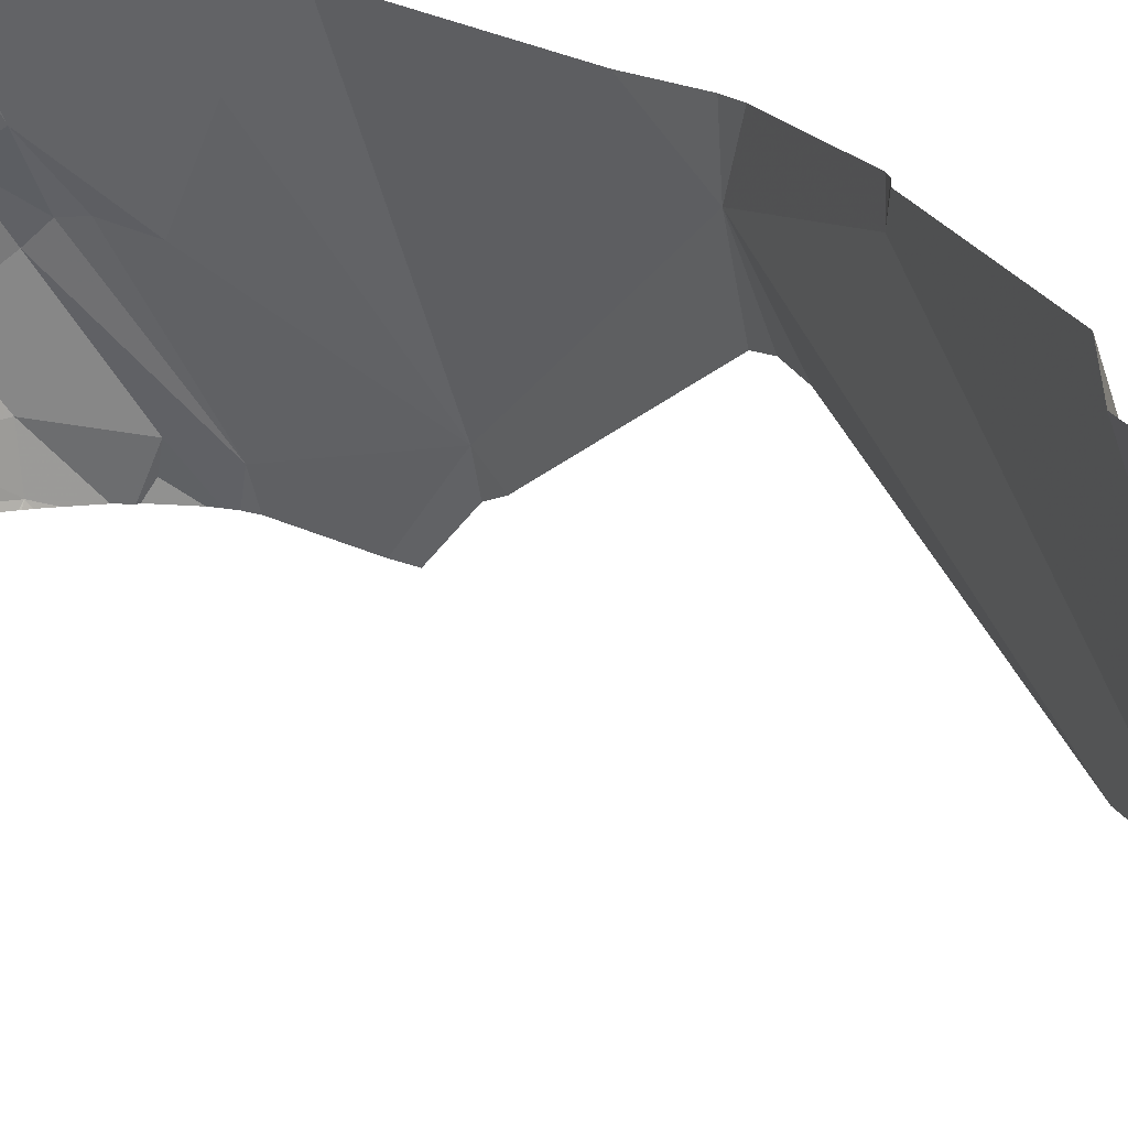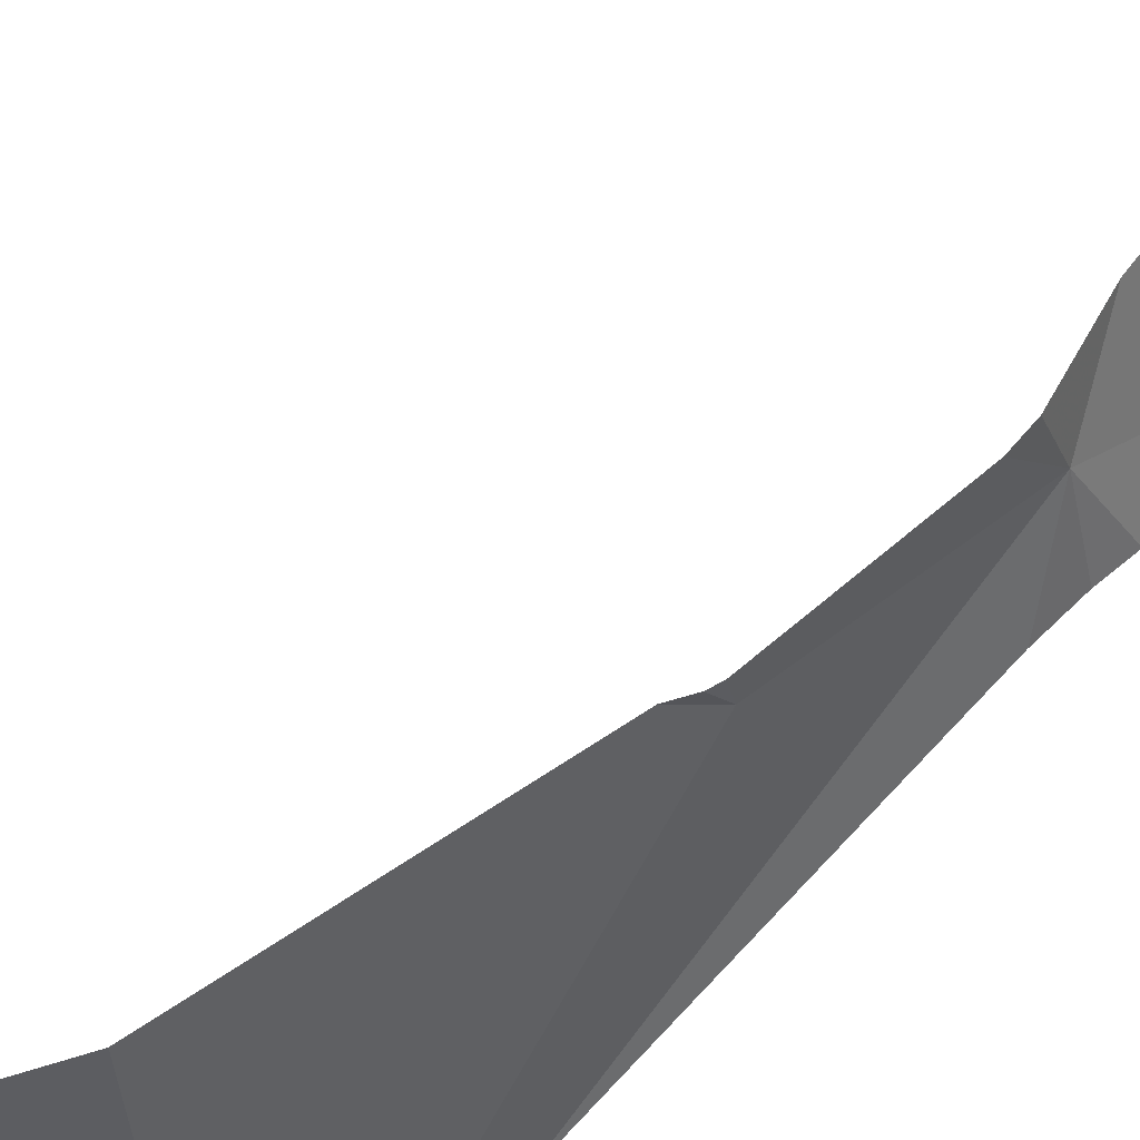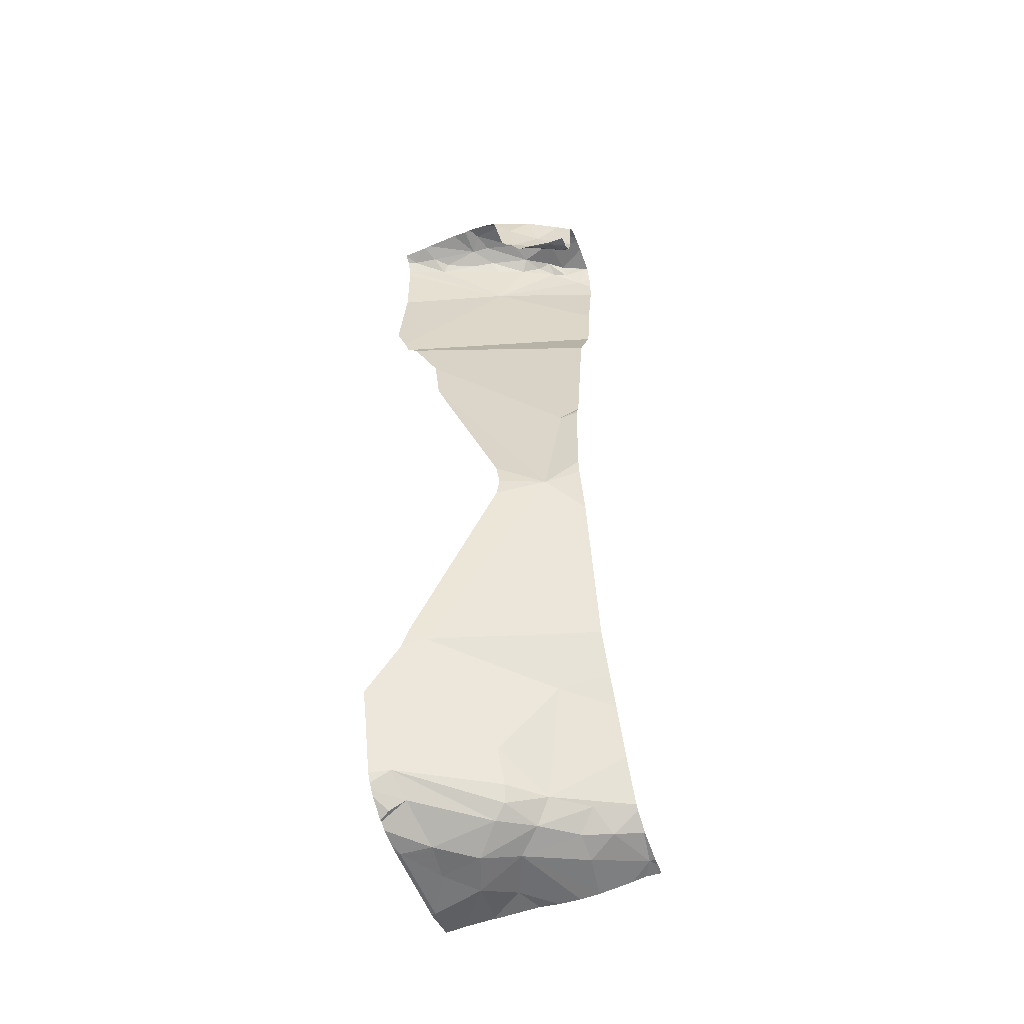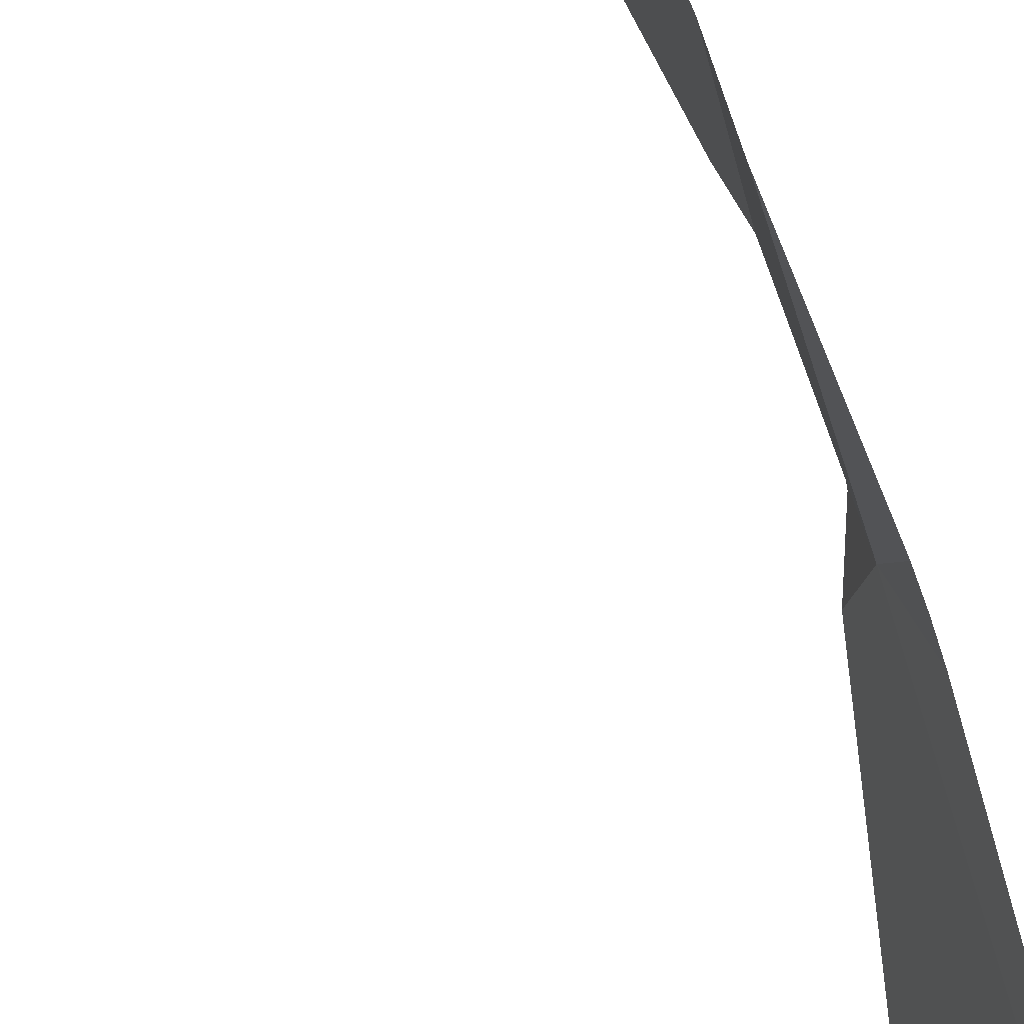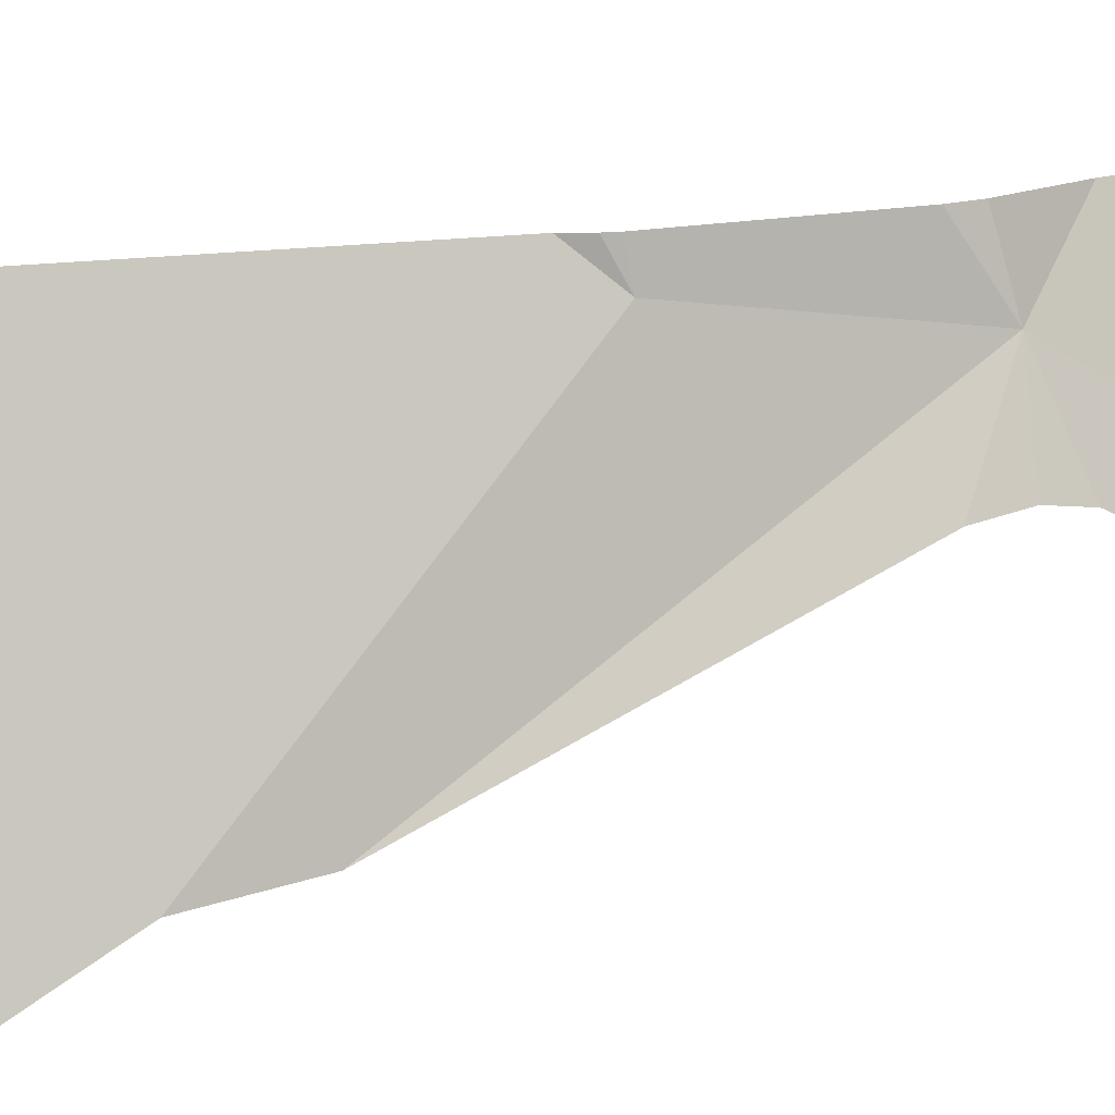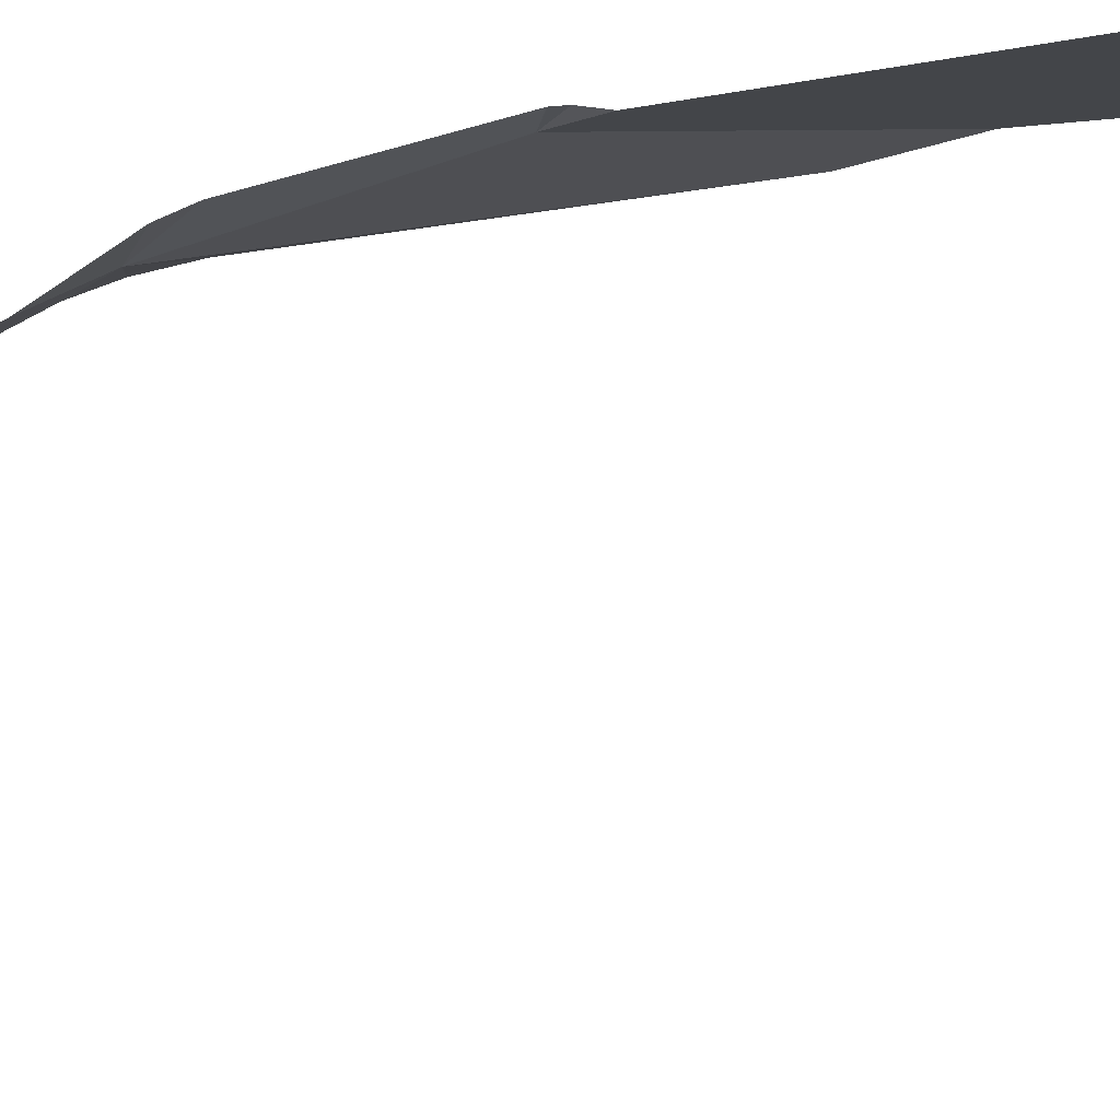
<metadata>
{"format":"obj","ext":"obj","renderer":"f3d","projection":"perspective","resolution":1024,"background":"white","views":[{"elev":15.9,"azim":-23.8,"up":"+Y"},{"elev":65.8,"azim":47.2,"up":"+Y"},{"elev":-52.7,"azim":110.8,"up":"+Z"},{"elev":-59.1,"azim":17.5,"up":"+Y"},{"elev":12.9,"azim":62.5,"up":"+Y"},{"elev":68.9,"azim":-108.4,"up":"+Y"}]}
</metadata>
<code>
v -138.6 252.2 487
v -137.9 252 488.6
v -137.9 252.1 489.1
v -138.3 252.2 491.1
v -137.8 251.8 488.5
v -138.7 252.1 487
v -138.2 251.7 487.1
v -138 251.3 487.1
v -138.2 251.7 487
v -138.3 251.8 487.1
v -138.1 251.7 487.2
v -138.1 251.7 490.8
v -138.1 251.7 491.1
v -138.1 251.7 491.1
v -138 251.6 491.1
v -138.2 252 491.1
v -138.2 251.8 491.1
v -137.8 251.4 487.8
v -137.8 251.3 490
v -138.4 252 487
v -138.5 252.1 487
v -138.6 251.9 486.9
v -138.6 251.5 486.9
v -138.5 251.7 486.9
v -138.5 251.9 487
v -138.4 251.8 487
v -138.3 251.6 487
v -137.8 251.8 491
v -137.8 251.3 490.1
v -138.7 251.6 486.9
v -138.2 252 487.5
v -138 251.4 491.1
v -137.9 251.5 487.7
v -137.9 251.2 491
v -138.1 251.2 486.9
v -138.6 251.2 486.9
v -138.6 251.2 486.9
v -138.6 251.2 486.9
v -138 251.6 491.1
v -138 252.1 491.2
v -138.2 252 491.2
v -138.2 251.9 491.1
v -138.1 252 491.2
v -138.1 251.9 491.1
v -138 251.8 491.2
v -138 251.7 491.2
v -138 252.2 491.2
v -138.2 252 491.2
v -138.3 252 491.1
v -138.3 252.1 491.1
v -137.9 251.6 491.2
v -137.9 251.8 491.2
v -137.8 251.7 491.2
v -137.9 251.9 491.2
v -137.9 251.2 487.1
v -138 251.2 487
v -137.8 251.9 490.9
v -137.8 251.9 491
v -137.9 251.9 491.2
v -138 251.2 487
v -138.3 252.1 491
v -137.9 252 490.8
v -137.9 252.1 490.9
v -137.9 252 491
v -138.1 251.2 486.9
v -137.8 252 490.7
v -137.8 252.1 490.7
v -138.8 251.2 486.9
v -137.9 252.1 490.7
v -138 252.1 491.1
v -138 251.2 487
v -138.4 251.5 486.9
v -138 251.4 491.1
v -138.3 252.2 491
v -138.3 251.2 486.9
v -138.8 251.4 486.9
v -138.7 252.2 486.9
v -138.3 251.2 486.9
v -138.3 251.4 486.9
v -138.1 251.3 487
v -138.2 252.2 487.6
v -138.1 251.3 487
v -138.6 252.2 487
v -137.8 251.8 491.1
v -138.6 252.2 487
v -138.3 252.2 487.4
v -138.8 251.2 486.9
v -137.9 251.2 491
v -138.1 251.2 486.9
v -137.9 251.4 491.1
v -137.9 251.3 491.1
v -138.2 251.2 486.9
v -137.8 251.2 491.1
v -137.9 251.2 491
v -137.8 251.9 490.8
v -137.8 251.9 490.8
v -138.4 251.3 486.9
v -138.6 251.2 486.9
v -137.9 252.2 489.1
v -137.9 252.2 488.6
v -138.3 251.2 486.9
v -138.2 251.2 486.9
v -137.9 251.2 487.4
v -138.8 252.1 486.9
v -138.8 252.2 486.9
v -138.8 251.7 486.9
v -138.8 251.6 486.9
v -138.8 252 486.9
v -138.8 251.9 486.9
v -138.8 251.5 486.9
v -138.8 251.8 486.9
v -138.8 251.4 486.9
v -138.8 251.4 486.9
v -138 252.2 489.2
v -138 252.2 488.5
v -138.8 251.3 486.9
v -137.9 252.2 489.2
v -137.8 251.5 489.8
v -137.8 252 490.7
v -137.8 252 490.7
v -137.8 251.8 490.9
v -137.8 251.8 490.8
v -137.8 251.7 491.2
v -137.8 251.8 491.2
v -137.8 251.7 491.2
v -137.8 251.7 491.2
v -137.8 251.8 491.1
v -137.8 251.6 491.2
v -137.8 251.6 491.2
v -137.8 251.9 490.8
v -137.8 251.3 490.1
v -137.8 251.9 490.8
v -137.8 252.1 490.7
v -137.8 252.1 490.7
v -137.8 251.5 491.2
v -138.6 252.2 487
v -137.8 251.4 487.7
v -137.9 252.2 488.7
v -138.3 252.2 491.1
v -138.3 252.2 491.1
v -138.7 252.2 486.9
v -137.8 251.8 488.6
v -137.8 251.5 489.6
v -137.8 251.4 491.1
v -138.3 252.2 491.1
v -137.8 251.3 491.1
v -138.3 252.2 491.1
v -137.8 251.3 491.1
v -137.8 251.8 488.7
v -138.8 251.2 486.9
v -137.8 251.2 487.4
v -137.8 251.2 487.4
v -137.9 251.2 491.1
v -137.9 251.2 491.1
v -137.9 251.2 490.7
v -137.8 251.2 490.2
v -137.9 251.2 491.1
v -137.8 251.2 491.1
v -138.3 252.2 491.1
v -138.7 252.2 487
v -138.4 252.2 487.2
v -138.5 252.2 487.1
v -138.5 252.2 487.1
v -138.5 252.2 487
v -138.1 252.2 487.7
v -138.2 252.2 490.2
v -138.3 252.2 490.6
v -138.3 252.2 490.9
v -138.1 252.2 491.2
v -138 252.2 491.2
v -138.1 252.2 491.2
v -138 252.2 491.2
v -138.2 252.2 491.2
v -138 252.2 491.1
v -138 252.2 491.1
v -138 252.2 491
v -138 252.2 490.9
v -137.9 252.2 490.7
v -137.9 252.2 490.8
v -137.9 252.2 490.7
v -138 252.2 490.9
v -137.9 252.2 490.8
v -138.1 252.2 489.9
v -138.7 252.2 486.9
v -138.8 252.2 486.9
v -138.1 252.2 489.9
v -137.9 252.2 490.7
v -137.9 252.2 490.7
v -137.8 252.2 490.7
f 138 3 99
f 6 1 83
f 13 17 12
f 8 11 7
f 8 7 9
f 27 8 9
f 20 10 162
f 11 10 7
f 26 9 10
f 10 11 31
f 16 17 42
f 15 39 14
f 12 32 13
f 13 15 14
f 12 17 16
f 62 57 95
f 79 27 72
f 120 66 96
f 26 25 24
f 21 20 163
f 85 21 164
f 21 22 25
f 22 21 6
f 30 23 24
f 23 72 24
f 163 20 162
f 25 22 24
f 27 9 26
f 22 6 108
f 10 20 26
f 25 26 20
f 76 30 107
f 1 6 21
f 24 22 109
f 106 24 111
f 119 66 120
f 10 31 86
f 32 15 13
f 9 7 10
f 33 2 115
f 33 31 11
f 19 29 183
f 2 33 18
f 19 3 118
f 81 33 165
f 158 148 93
f 162 10 161
f 39 15 73
f 4 49 50
f 169 47 170
f 43 40 169
f 41 42 44
f 16 42 41
f 17 13 14
f 44 17 14
f 48 41 43
f 46 51 45
f 41 44 43
f 44 14 46
f 45 44 46
f 42 17 44
f 43 59 40
f 16 49 61
f 48 49 41
f 44 45 43
f 48 50 49
f 145 48 173
f 47 70 174
f 48 43 171
f 52 45 51
f 54 59 52
f 52 51 53
f 70 40 54
f 52 53 123
f 157 94 34
f 54 52 124
f 39 51 46
f 39 46 14
f 126 51 128
f 128 39 129
f 57 58 28
f 52 59 43
f 43 45 52
f 176 64 177
f 58 57 64
f 161 10 86
f 84 54 127
f 61 12 16
f 57 62 63
f 64 57 63
f 12 61 74
f 166 12 167
f 67 66 119
f 66 67 69
f 155 12 131
f 63 62 69
f 62 66 69
f 178 67 180
f 4 50 48
f 61 49 4
f 140 4 159
f 177 63 181
f 160 6 83
f 40 59 54
f 54 58 64
f 154 94 157
f 66 62 96
f 180 133 187
f 16 41 49
f 64 70 54
f 21 25 20
f 72 27 26
f 24 72 26
f 40 70 47
f 63 69 179
f 8 27 80
f 39 73 90
f 15 32 73
f 94 91 32
f 153 91 94
f 159 4 147
f 94 12 88
f 30 76 23
f 89 78 102
f 147 4 139
f 82 80 35
f 80 27 79
f 80 79 89
f 60 82 56
f 118 3 2
f 11 8 33
f 114 3 19
f 103 8 55
f 152 137 151
f 118 2 143
f 32 90 73
f 91 90 32
f 151 33 103
f 117 3 114
f 144 90 146
f 100 2 138
f 32 12 94
f 146 91 148
f 23 97 72
f 98 78 97
f 68 23 116
f 23 98 97
f 8 80 60
f 68 116 150
f 79 72 97
f 115 2 100
f 23 76 113
f 101 98 36
f 86 31 81
f 79 97 78
f 81 31 33
f 87 98 23
f 5 2 18
f 18 33 137
f 104 6 105
f 36 98 38
f 114 19 186
f 105 6 77
f 38 98 37
f 106 30 24
f 107 30 106
f 99 3 117
f 108 6 104
f 109 22 108
f 110 76 107
f 28 58 84
f 111 24 109
f 84 58 54
f 112 76 110
f 37 98 87
f 113 76 112
f 71 8 60
f 96 62 95
f 87 23 68
f 95 57 132
f 138 2 3
f 116 23 113
f 83 1 136
f 121 57 28
f 122 57 121
f 55 8 71
f 56 82 65
f 123 53 125
f 124 52 123
f 125 53 126
f 77 6 184
f 60 80 82
f 126 53 51
f 127 54 124
f 141 6 160
f 65 82 35
f 128 51 39
f 35 80 89
f 129 39 135
f 130 57 122
f 131 12 29
f 140 61 4
f 92 78 75
f 132 57 130
f 133 67 119
f 102 78 92
f 187 134 188
f 135 39 144
f 89 79 78
f 137 33 151
f 74 61 140
f 75 78 101
f 153 94 154
f 145 4 48
f 101 78 98
f 155 131 156
f 142 2 5
f 139 4 145
f 34 94 88
f 143 2 149
f 85 1 21
f 144 39 90
f 88 12 155
f 146 90 91
f 93 91 153
f 148 91 93
f 103 33 8
f 149 2 142
f 136 1 85
f 164 21 163
f 165 33 115
f 166 29 12
f 167 12 168
f 168 12 74
f 169 40 47
f 170 47 172
f 171 43 169
f 172 47 175
f 173 48 171
f 174 70 176
f 175 47 174
f 176 70 64
f 177 64 63
f 178 69 67
f 179 69 178
f 180 67 133
f 181 63 182
f 182 63 179
f 183 29 166
f 184 6 141
f 185 105 77
f 186 19 183
f 187 133 134
f 188 134 189

</code>
